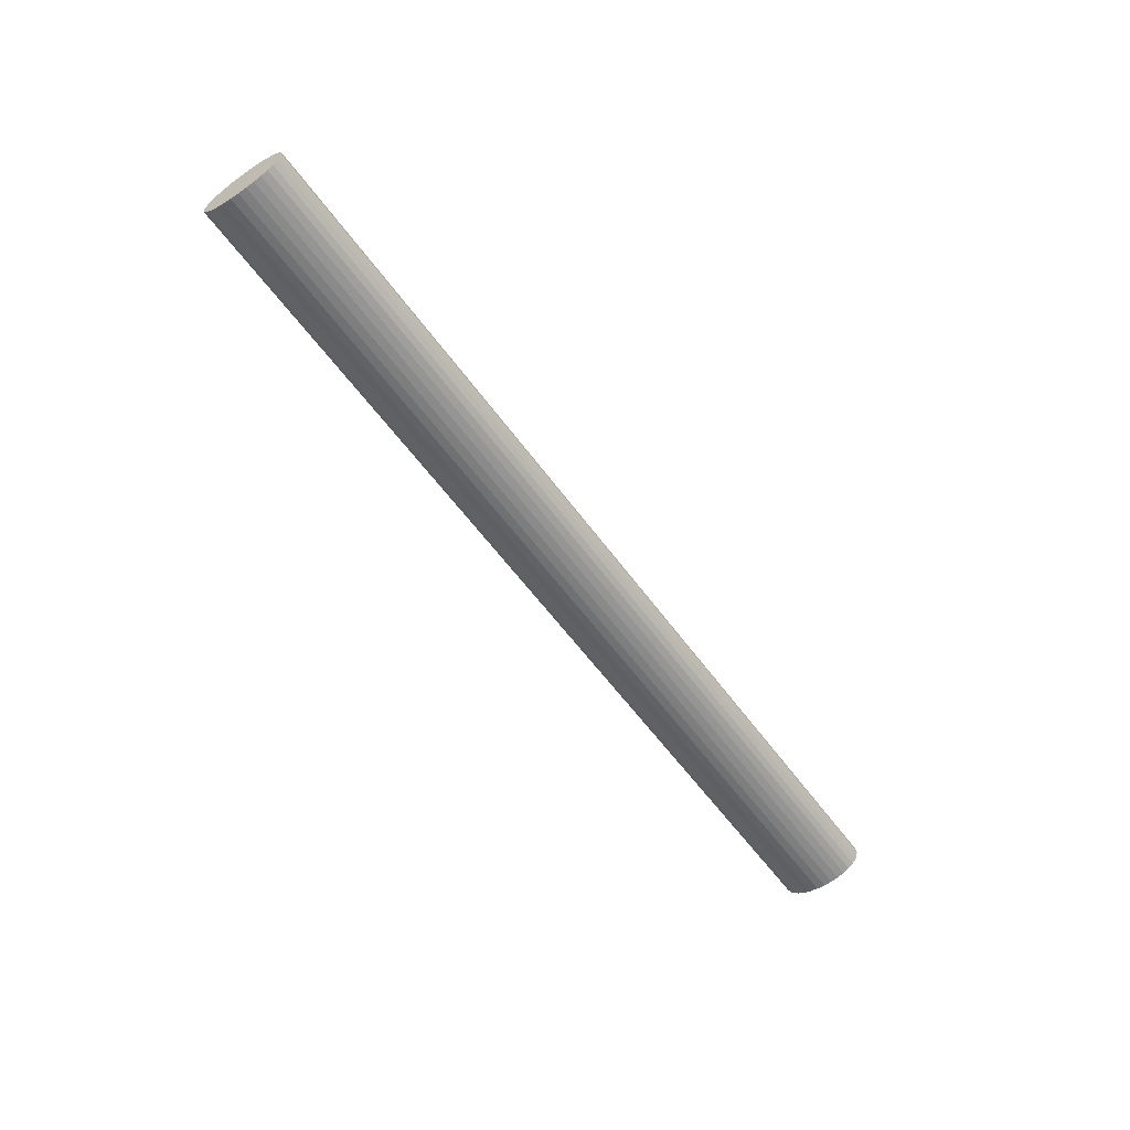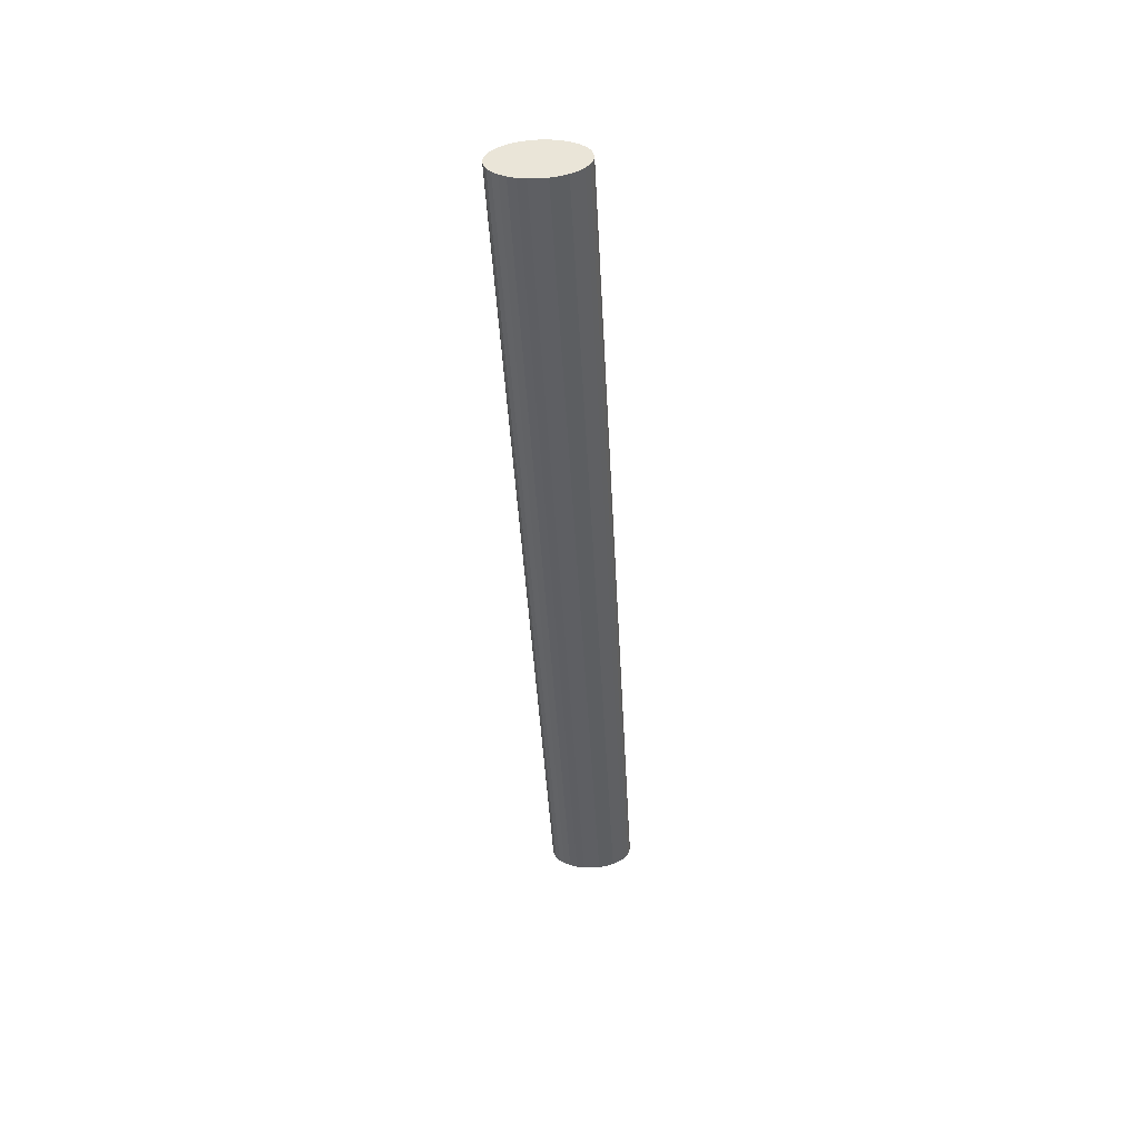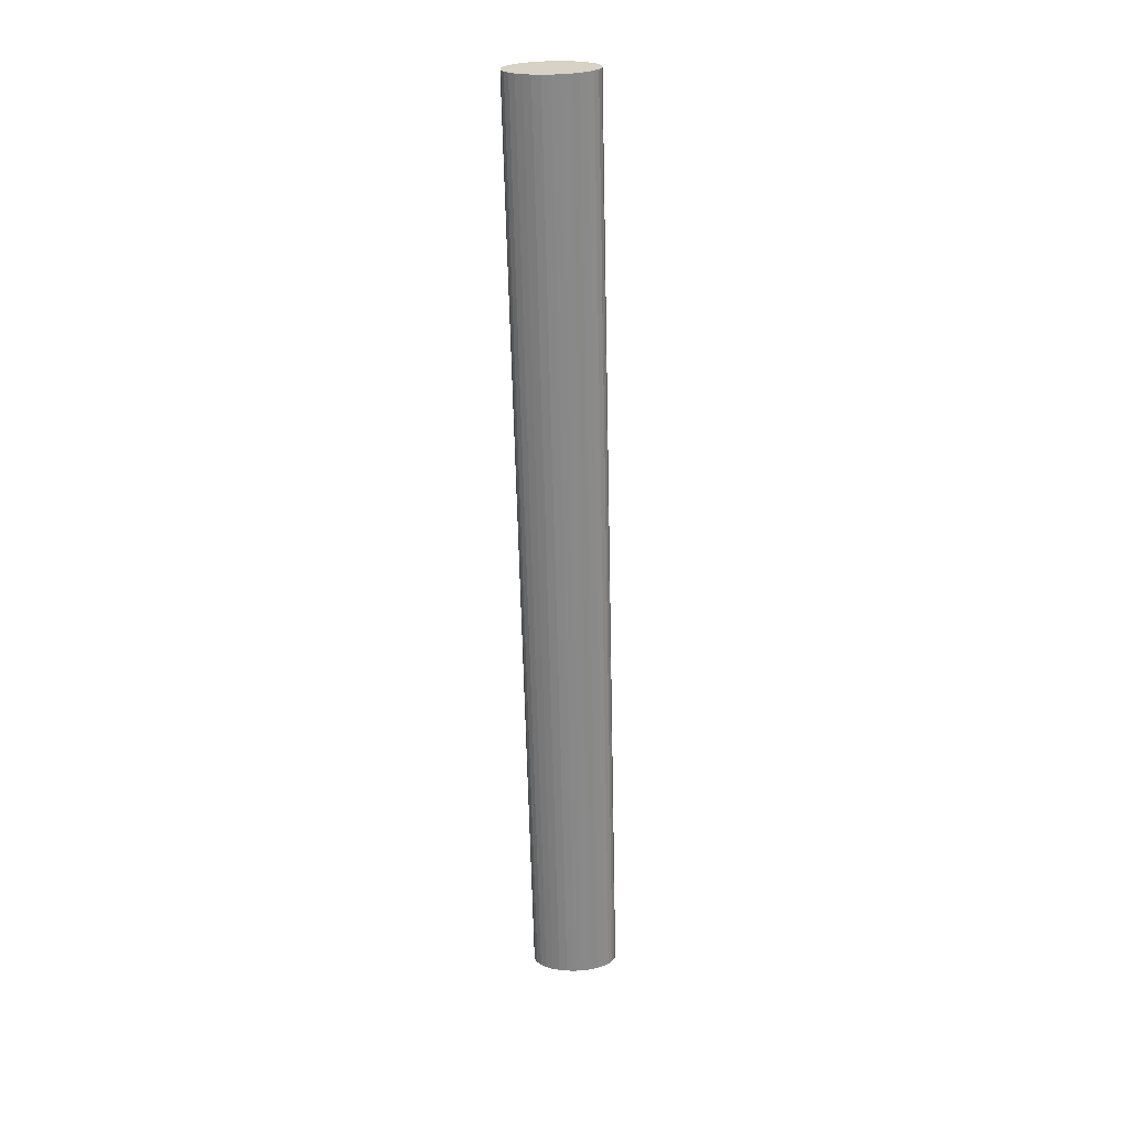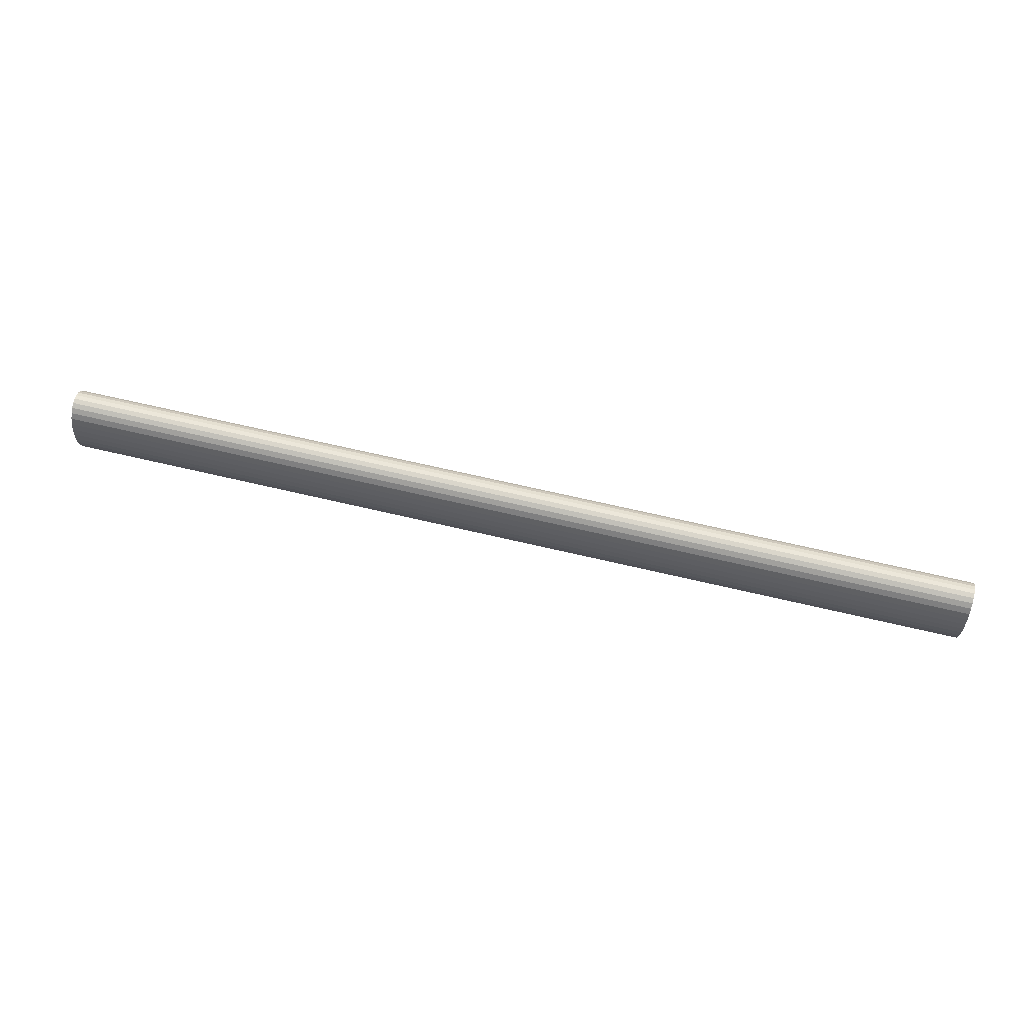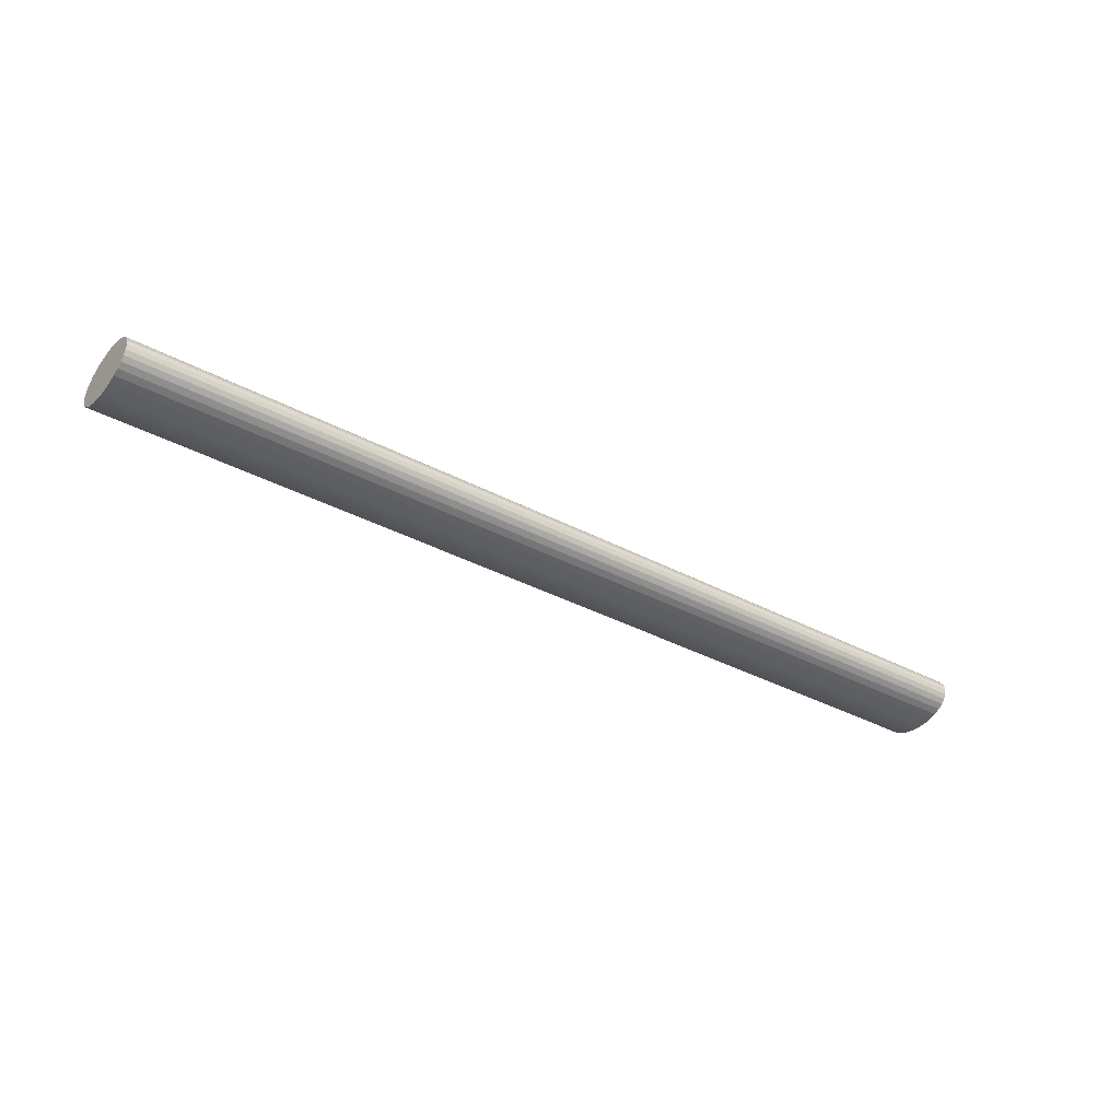
<metadata>
{"format":"obj","ext":"obj","renderer":"f3d","projection":"perspective","resolution":1024,"background":"white","views":[{"elev":-57.3,"azim":125.2,"up":"+Z"},{"elev":-41.9,"azim":92.8,"up":"+Z"},{"elev":-62.5,"azim":-88.8,"up":"+Z"},{"elev":63.9,"azim":-166.3,"up":"+Y"},{"elev":-35.7,"azim":144.6,"up":"+Z"}]}
</metadata>
<code>
o 円柱.001
v -1.959 2.732 -0.09957
v 1.844 2.722 -0.09957
v -1.959 2.766 -0.09766
v 1.844 2.756 -0.09766
v -1.959 2.799 -0.09199
v 1.844 2.789 -0.09199
v -1.959 2.829 -0.08279
v 1.844 2.819 -0.08279
v -1.959 2.856 -0.07041
v 1.844 2.845 -0.07041
v -1.959 2.877 -0.05532
v 1.845 2.867 -0.05532
v -1.958 2.893 -0.03811
v 1.845 2.883 -0.03811
v -1.958 2.903 -0.01943
v 1.845 2.893 -0.01943
v -1.958 2.906 -0
v 1.845 2.896 -0
v -1.958 2.903 0.01943
v 1.845 2.893 0.01943
v -1.958 2.893 0.03811
v 1.845 2.883 0.03811
v -1.959 2.877 0.05532
v 1.845 2.867 0.05532
v -1.959 2.856 0.07041
v 1.844 2.845 0.07041
v -1.959 2.829 0.08279
v 1.844 2.819 0.08279
v -1.959 2.799 0.09199
v 1.844 2.789 0.09199
v -1.959 2.766 0.09766
v 1.844 2.756 0.09766
v -1.959 2.732 0.09957
v 1.844 2.722 0.09957
v -1.959 2.698 0.09766
v 1.844 2.688 0.09766
v -1.959 2.666 0.09199
v 1.844 2.656 0.09199
v -1.959 2.636 0.08279
v 1.844 2.625 0.08279
v -1.959 2.609 0.07041
v 1.844 2.599 0.07041
v -1.959 2.588 0.05532
v 1.844 2.577 0.05532
v -1.959 2.572 0.03811
v 1.844 2.561 0.03811
v -1.959 2.562 0.01943
v 1.844 2.551 0.01943
v -1.959 2.558 -0
v 1.844 2.548 -0
v -1.959 2.562 -0.01943
v 1.844 2.551 -0.01943
v -1.959 2.572 -0.03811
v 1.844 2.561 -0.03811
v -1.959 2.588 -0.05532
v 1.844 2.577 -0.05532
v -1.959 2.609 -0.07041
v 1.844 2.599 -0.07041
v -1.959 2.636 -0.08279
v 1.844 2.625 -0.08279
v -1.959 2.666 -0.09199
v 1.844 2.656 -0.09199
v -1.959 2.698 -0.09766
v 1.844 2.688 -0.09766
f 2 1 3
f 4 3 5
f 6 5 7
f 8 7 9
f 9 11 12
f 12 11 13
f 13 15 16
f 16 15 17
f 17 19 20
f 20 19 21
f 21 23 24
f 24 23 25
f 25 27 28
f 27 29 30
f 30 29 31
f 31 33 34
f 33 35 36
f 36 35 37
f 37 39 40
f 39 41 42
f 42 41 43
f 43 45 46
f 46 45 47
f 47 49 50
f 50 49 51
f 51 53 54
f 54 53 55
f 55 57 58
f 58 57 59
f 60 59 61
f 10 26 8
f 62 61 63
f 64 63 1
f 59 39 61
f 2 3 4
f 4 5 6
f 6 7 8
f 8 9 10
f 9 12 10
f 12 13 14
f 13 16 14
f 16 17 18
f 17 20 18
f 20 21 22
f 21 24 22
f 24 25 26
f 25 28 26
f 27 30 28
f 30 31 32
f 31 34 32
f 33 36 34
f 36 37 38
f 37 40 38
f 39 42 40
f 42 43 44
f 43 46 44
f 46 47 48
f 47 50 48
f 50 51 52
f 51 54 52
f 54 55 56
f 55 58 56
f 58 59 60
f 60 61 62
f 6 32 4
f 4 34 2
f 2 36 64
f 64 38 62
f 62 38 60
f 60 40 58
f 38 40 60
f 58 42 56
f 56 44 54
f 42 44 56
f 54 48 52
f 52 48 50
f 48 54 46
f 46 54 44
f 42 58 40
f 38 64 36
f 36 2 34
f 34 4 32
f 32 6 30
f 30 6 28
f 28 8 26
f 6 8 28
f 26 10 24
f 24 12 22
f 10 12 24
f 22 16 20
f 20 16 18
f 16 22 14
f 14 22 12
f 62 63 64
f 64 1 2
f 63 33 1
f 1 31 3
f 3 31 5
f 5 29 7
f 31 29 5
f 7 25 9
f 9 23 11
f 11 23 13
f 13 21 15
f 23 21 13
f 15 19 17
f 19 15 21
f 23 9 25
f 25 7 27
f 27 7 29
f 31 1 33
f 33 63 35
f 35 63 37
f 37 61 39
f 63 61 37
f 39 57 41
f 41 55 43
f 43 55 45
f 45 53 47
f 55 53 45
f 47 51 49
f 51 47 53
f 55 41 57
f 57 39 59

</code>
